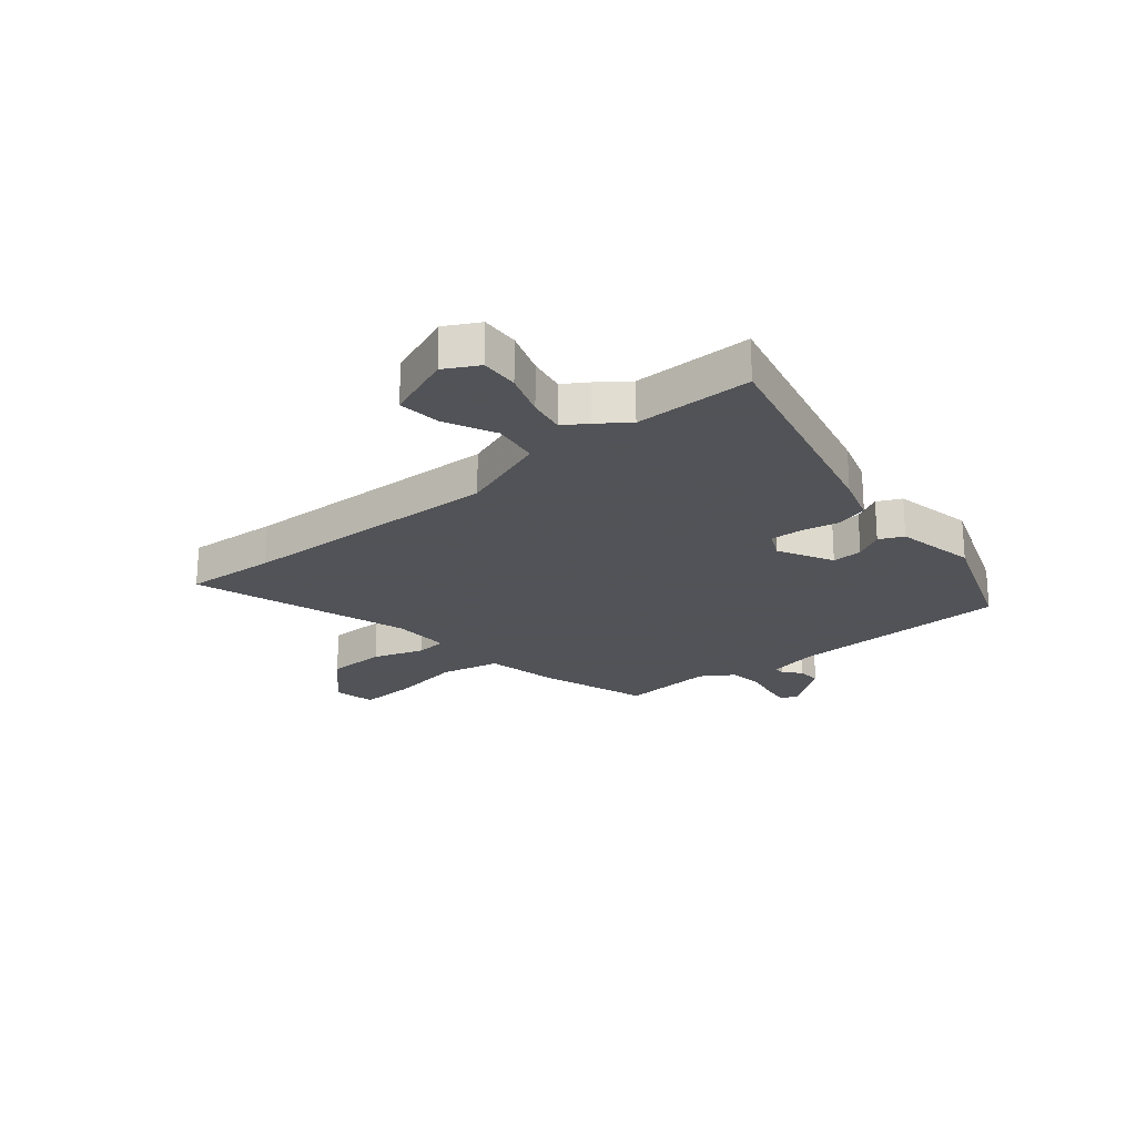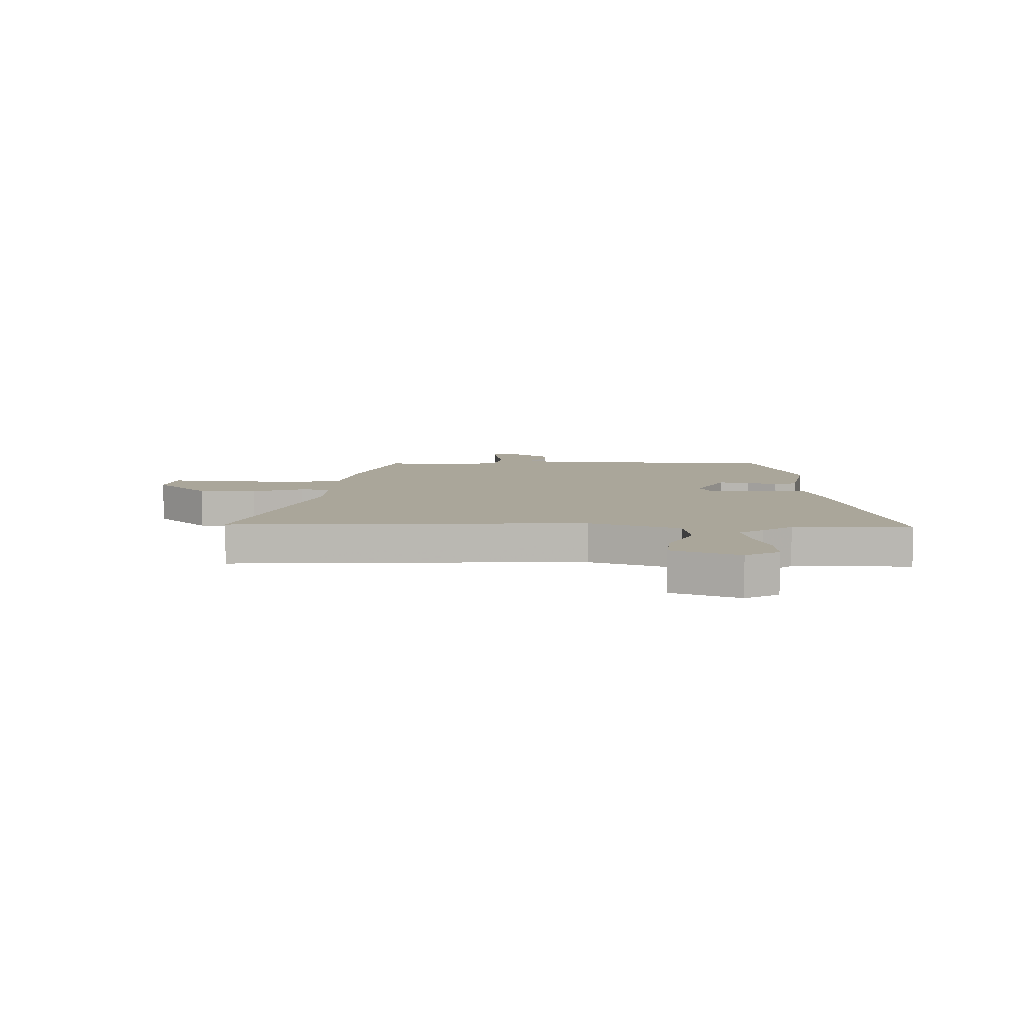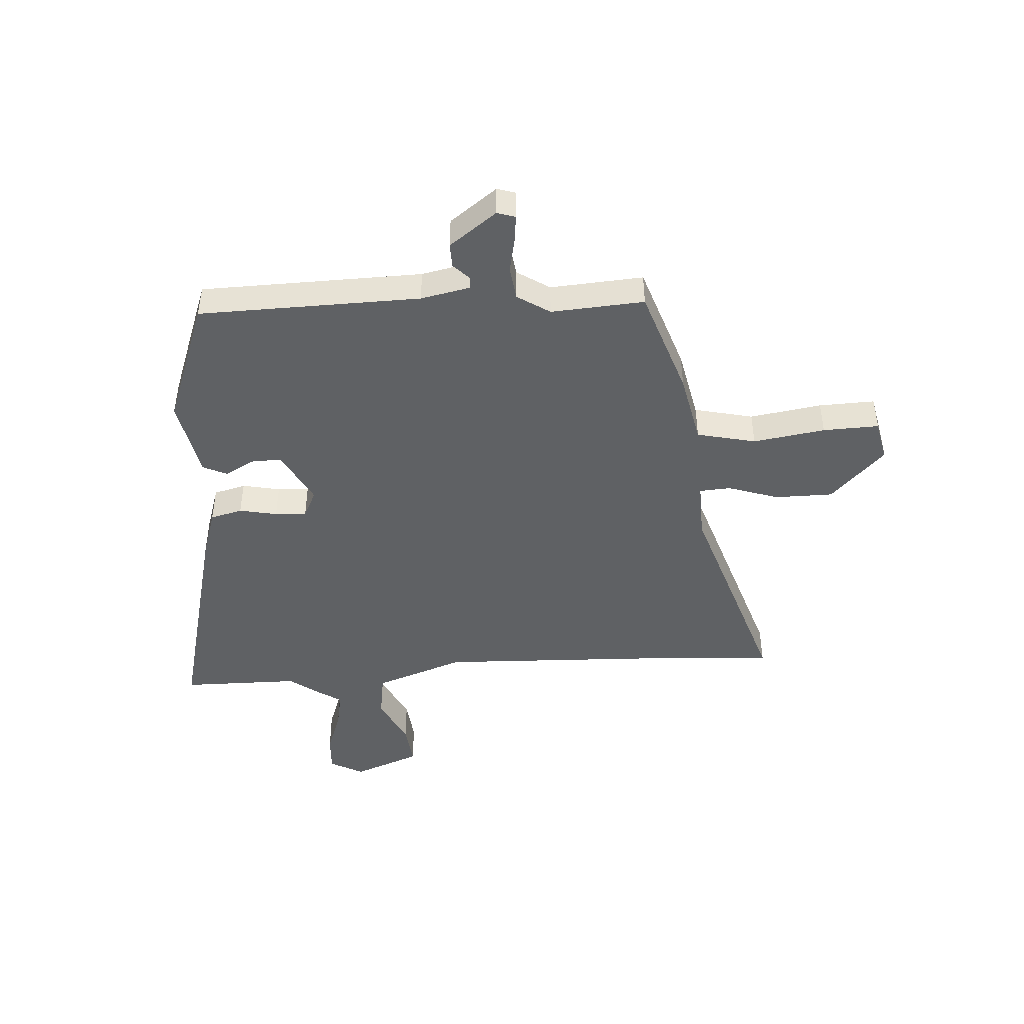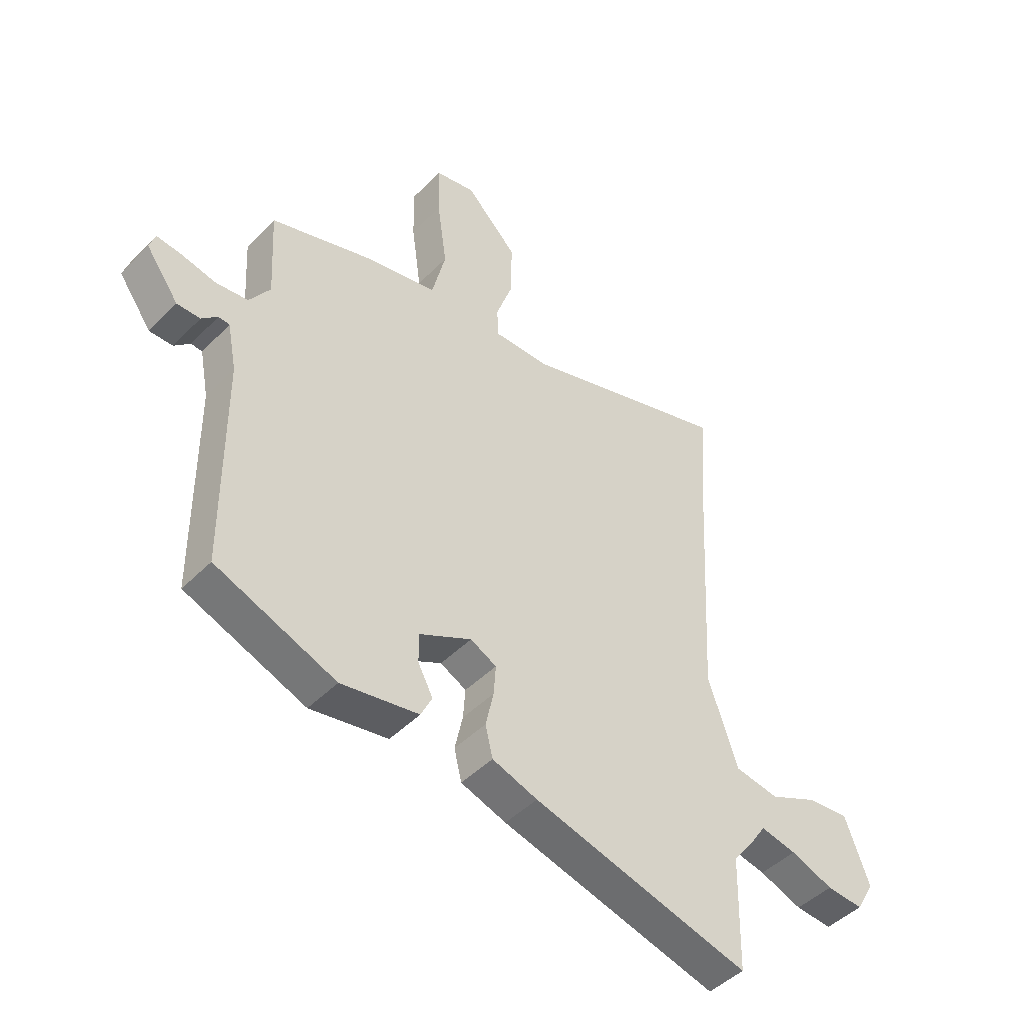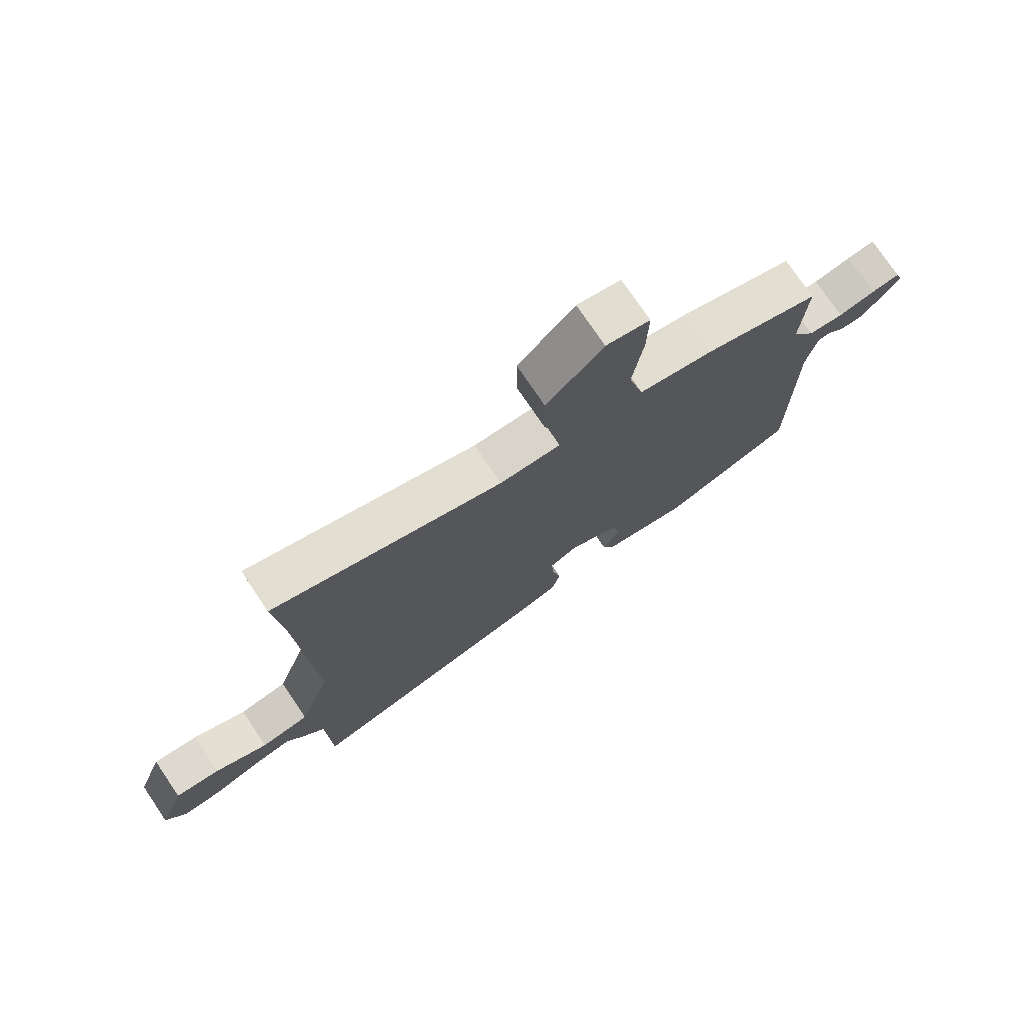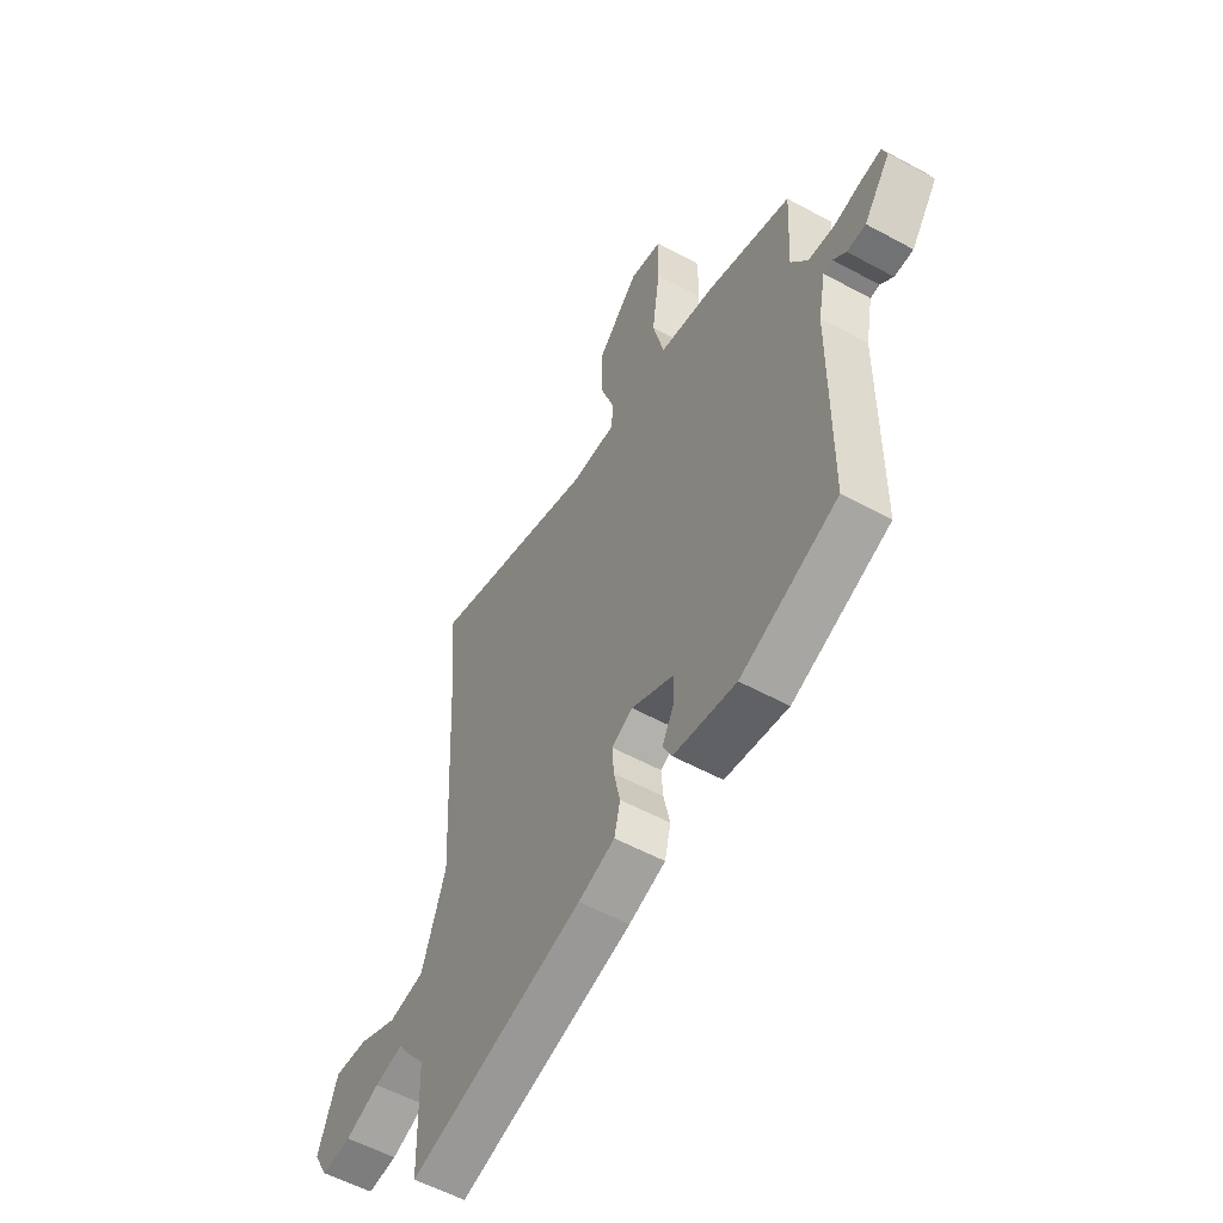
<metadata>
{"format":"obj","ext":"obj","renderer":"f3d","projection":"perspective","resolution":1024,"background":"white","views":[{"elev":-22.5,"azim":130.8,"up":"+Y"},{"elev":7.8,"azim":92.1,"up":"+Y"},{"elev":-45.4,"azim":-85.3,"up":"+Y"},{"elev":-45.9,"azim":-41.1,"up":"+Z"},{"elev":75.3,"azim":146.0,"up":"+Z"},{"elev":-55.4,"azim":-119.9,"up":"+Z"}]}
</metadata>
<code>
v 0.503 0.07 -0.38
v 0.498 0.07 -0.593
v 0.09 0.07 -0.485
v 0.005 0.07 -0.456
v -0.009 0.07 -0.398
v 0.006 0.07 -0.33
v 0.01 0.07 -0.273
v -0.039 0.07 -0.248
v -0.138 0.07 -0.298
v -0.137 0.07 -0.353
v -0.109 0.07 -0.406
v -0.13 0.07 -0.449
v -0.276 0.07 -0.475
v -0.502 0.07 -0.387
v -0.504 0.07 0.013
v -0.521 0.07 0.102
v -0.542 0.07 0.104
v -0.572 0.07 0.076
v -0.616 0.07 0.076
v -0.678 0.07 0.162
v -0.667 0.07 0.195
v -0.619 0.07 0.189
v -0.555 0.07 0.175
v -0.494 0.07 0.182
v -0.455 0.07 0.24
v -0.464 0.07 0.408
v -0.267 0.07 0.471
v -0.137 0.07 0.496
v -0.111 0.07 0.602
v -0.129 0.07 0.732
v -0.131 0.07 0.833
v -0.056 0.07 0.848
v 0.041 0.07 0.75
v 0.04 0.07 0.645
v 0.008 0.07 0.554
v 0.011 0.07 0.498
v 0.116 0.07 0.499
v 0.51 0.07 0.62
v 0.496 0.07 0.455
v 0.471 0.07 -0.023
v 0.526 0.07 -0.186
v 0.609 0.07 -0.2
v 0.7 0.07 -0.158
v 0.778 0.07 -0.151
v 0.823 0.07 -0.273
v 0.789 0.07 -0.333
v 0.72 0.07 -0.328
v 0.64 0.07 -0.298
v 0.573 0.07 -0.284
v 0.544 0.07 -0.327
v 0.503 0 -0.38
v 0.498 0 -0.593
v 0.09 0 -0.485
v 0.005 0 -0.456
v -0.009 0 -0.398
v 0.006 0 -0.33
v 0.01 0 -0.273
v -0.039 0 -0.248
v -0.138 0 -0.298
v -0.137 0 -0.353
v -0.109 0 -0.406
v -0.13 0 -0.449
v -0.276 0 -0.475
v -0.502 0 -0.387
v -0.504 0 0.013
v -0.521 0 0.102
v -0.542 0 0.104
v -0.572 0 0.076
v -0.616 0 0.076
v -0.678 0 0.162
v -0.667 0 0.195
v -0.619 0 0.189
v -0.555 0 0.175
v -0.494 0 0.182
v -0.455 0 0.24
v -0.464 0 0.408
v -0.267 0 0.471
v -0.137 0 0.496
v -0.111 0 0.602
v -0.129 0 0.732
v -0.131 0 0.833
v -0.056 0 0.848
v 0.041 0 0.75
v 0.04 0 0.645
v 0.008 0 0.554
v 0.011 0 0.498
v 0.116 0 0.499
v 0.51 0 0.62
v 0.496 0 0.455
v 0.471 0 -0.023
v 0.526 0 -0.186
v 0.609 0 -0.2
v 0.7 0 -0.158
v 0.778 0 -0.151
v 0.823 0 -0.273
v 0.789 0 -0.333
v 0.72 0 -0.328
v 0.64 0 -0.298
v 0.573 0 -0.284
v 0.544 0 -0.327
f 49 50 1
f 45 46 47 48
f 45 48 49
f 42 43 44 45
f 41 42 45 49
f 37 38 39
f 36 37 39 40
f 32 33 34 35
f 32 35 36
f 29 30 31 32
f 29 32 36
f 28 29 36 40
f 25 26 27 28
f 24 25 28 40
f 20 21 22 23
f 18 19 20 23
f 17 18 23 24
f 16 17 24
f 15 16 24 40
f 10 11 12 13
f 9 10 13 14
f 8 9 14 15
f 3 4 5 6
f 1 2 3 6
f 41 49 1 6
f 40 41 6 7
f 7 8 15 40
f 51 100 99
f 98 97 96 95
f 99 98 95
f 95 94 93 92
f 99 95 92 91
f 89 88 87
f 90 89 87 86
f 85 84 83 82
f 86 85 82
f 82 81 80 79
f 86 82 79
f 90 86 79 78
f 78 77 76 75
f 90 78 75 74
f 73 72 71 70
f 73 70 69 68
f 74 73 68 67
f 74 67 66
f 90 74 66 65
f 63 62 61 60
f 64 63 60 59
f 65 64 59 58
f 56 55 54 53
f 56 53 52 51
f 56 51 99 91
f 57 56 91 90
f 90 65 58 57
f 1 51 52 2
f 2 52 53 3
f 3 53 54 4
f 4 54 55 5
f 5 55 56 6
f 6 56 57 7
f 7 57 58 8
f 8 58 59 9
f 9 59 60 10
f 10 60 61 11
f 11 61 62 12
f 12 62 63 13
f 13 63 64 14
f 14 64 65 15
f 15 65 66 16
f 16 66 67 17
f 17 67 68 18
f 18 68 69 19
f 19 69 70 20
f 20 70 71 21
f 21 71 72 22
f 22 72 73 23
f 23 73 74 24
f 24 74 75 25
f 25 75 76 26
f 26 76 77 27
f 27 77 78 28
f 28 78 79 29
f 29 79 80 30
f 30 80 81 31
f 31 81 82 32
f 32 82 83 33
f 33 83 84 34
f 34 84 85 35
f 35 85 86 36
f 36 86 87 37
f 37 87 88 38
f 38 88 89 39
f 39 89 90 40
f 40 90 91 41
f 41 91 92 42
f 42 92 93 43
f 43 93 94 44
f 44 94 95 45
f 45 95 96 46
f 46 96 97 47
f 47 97 98 48
f 48 98 99 49
f 49 99 100 50
f 50 100 51 1

</code>
